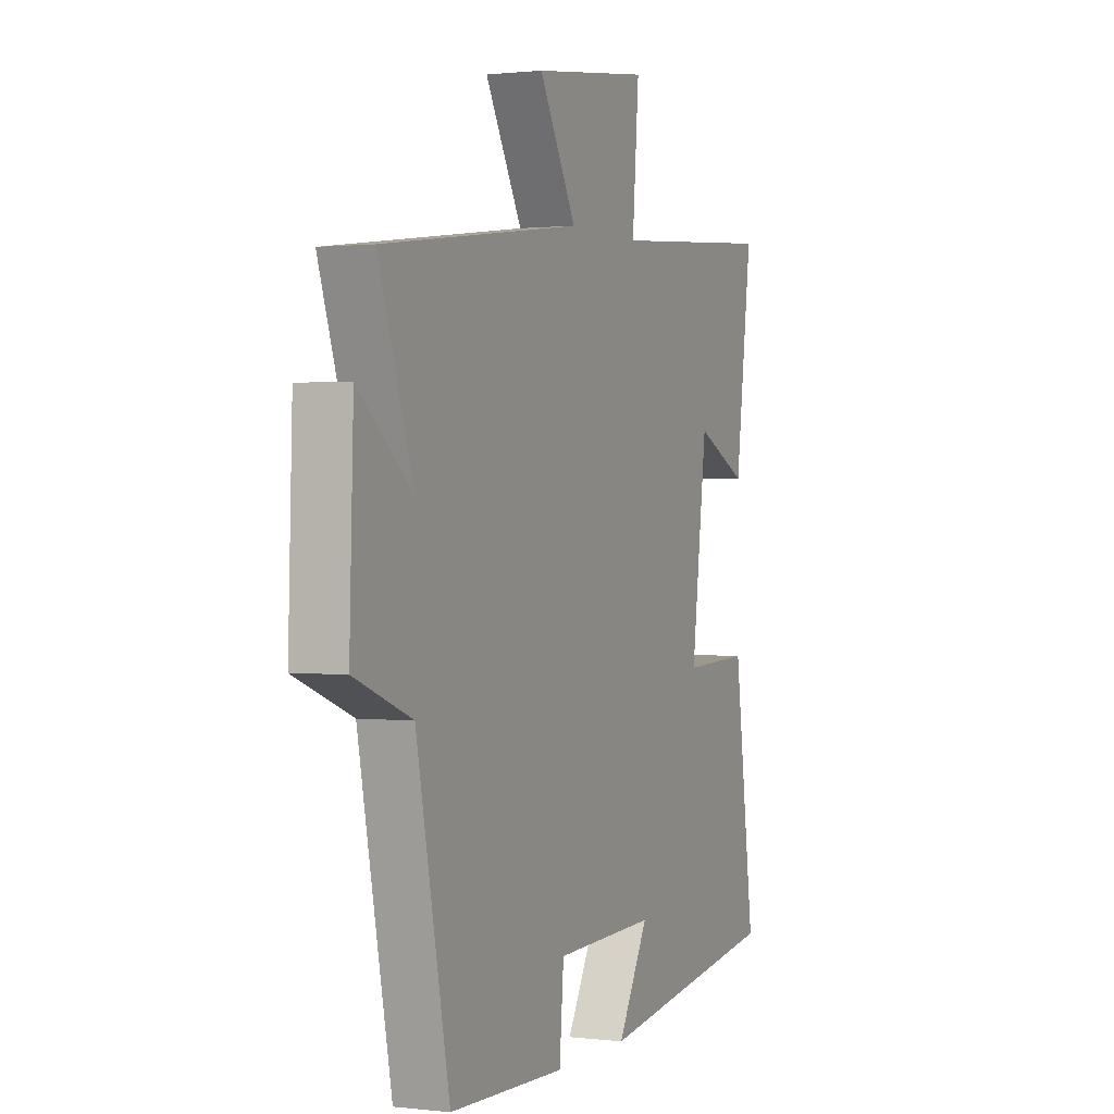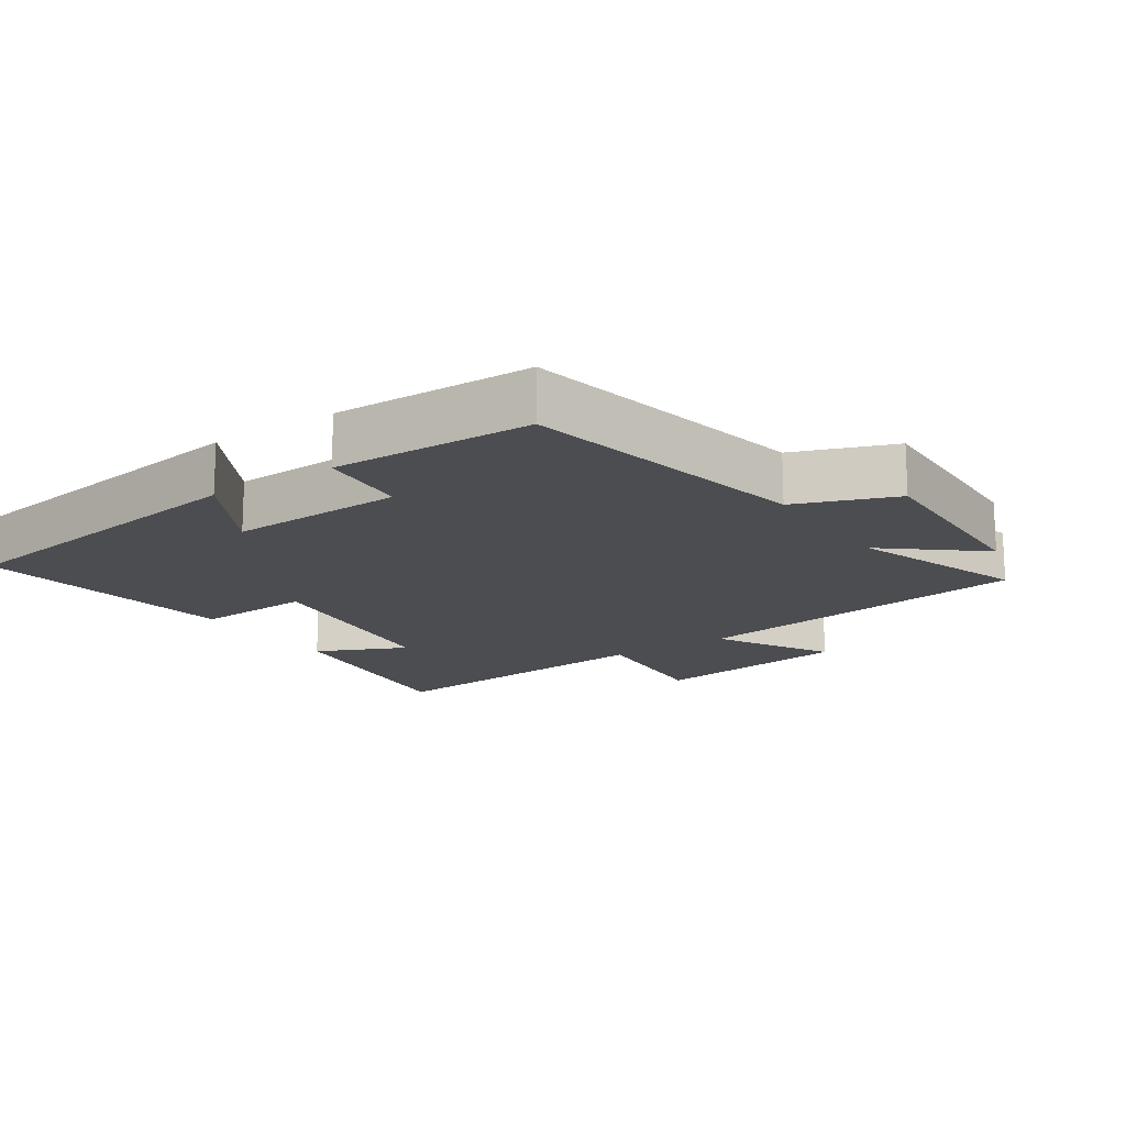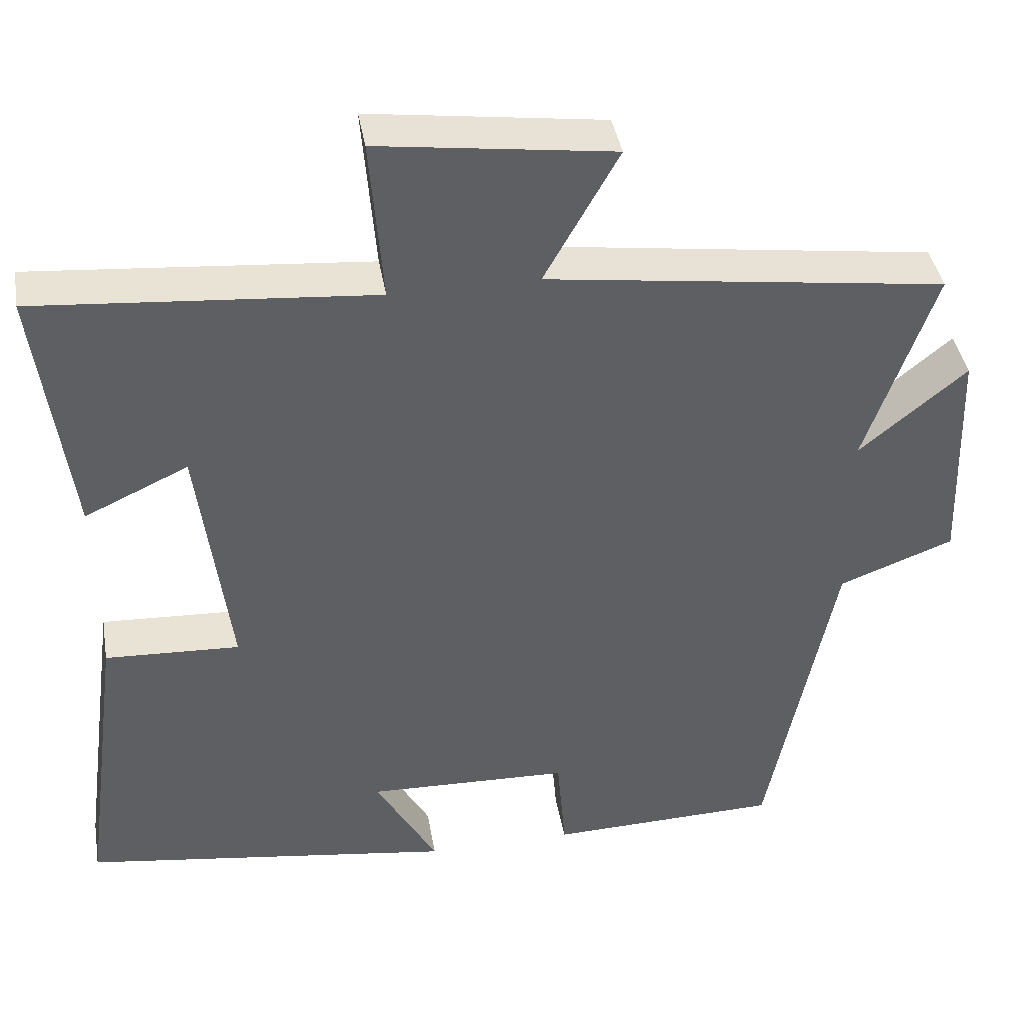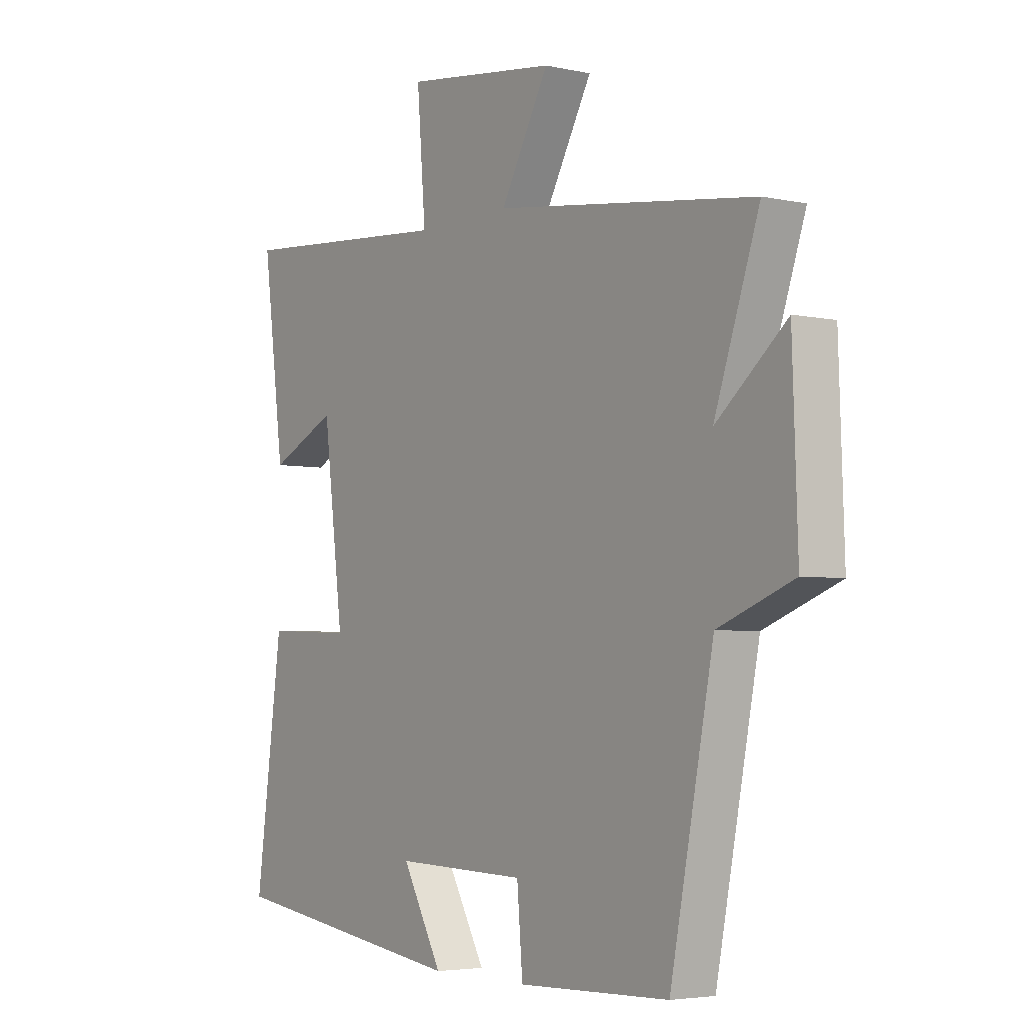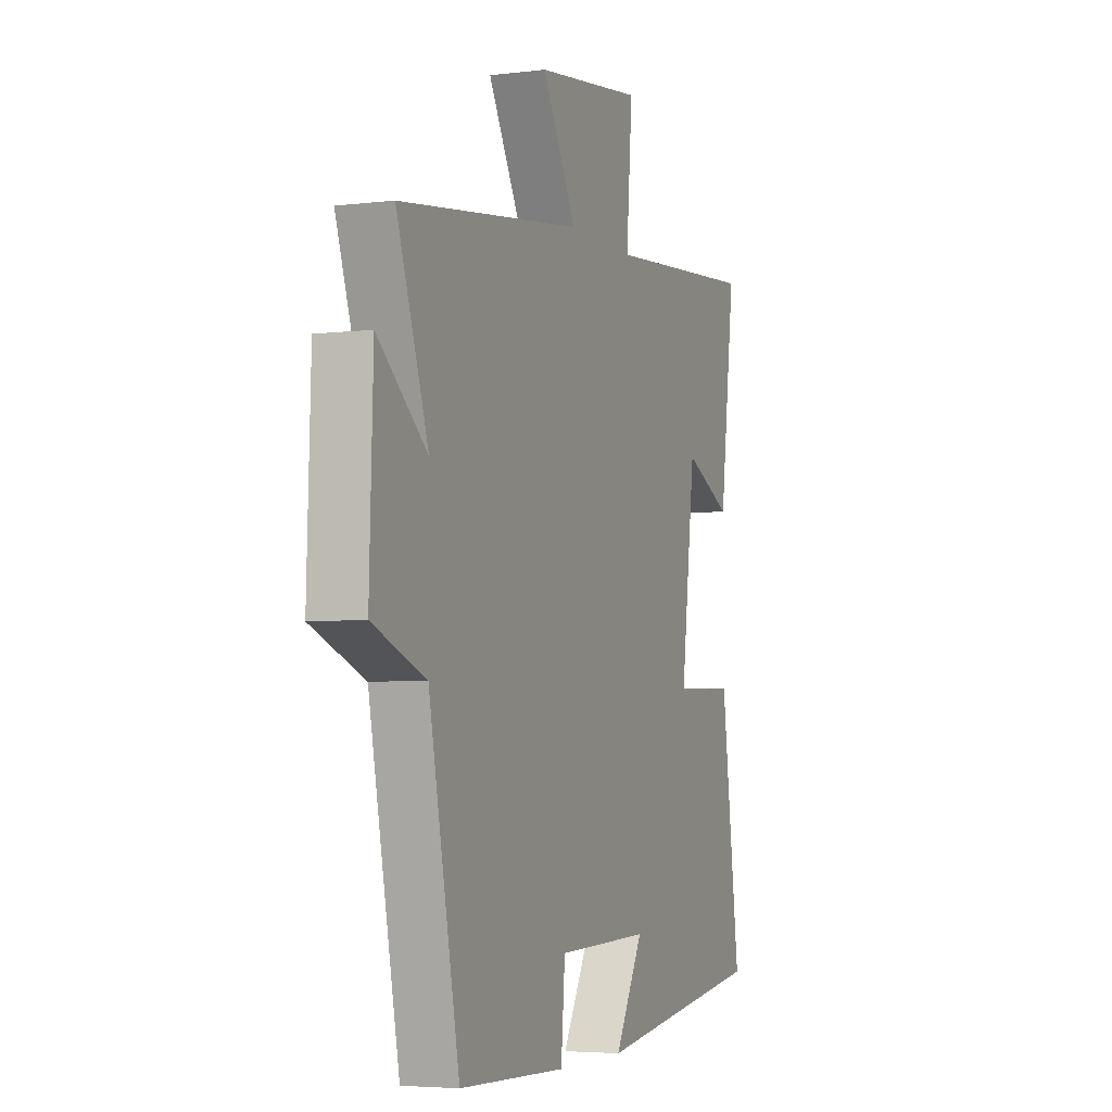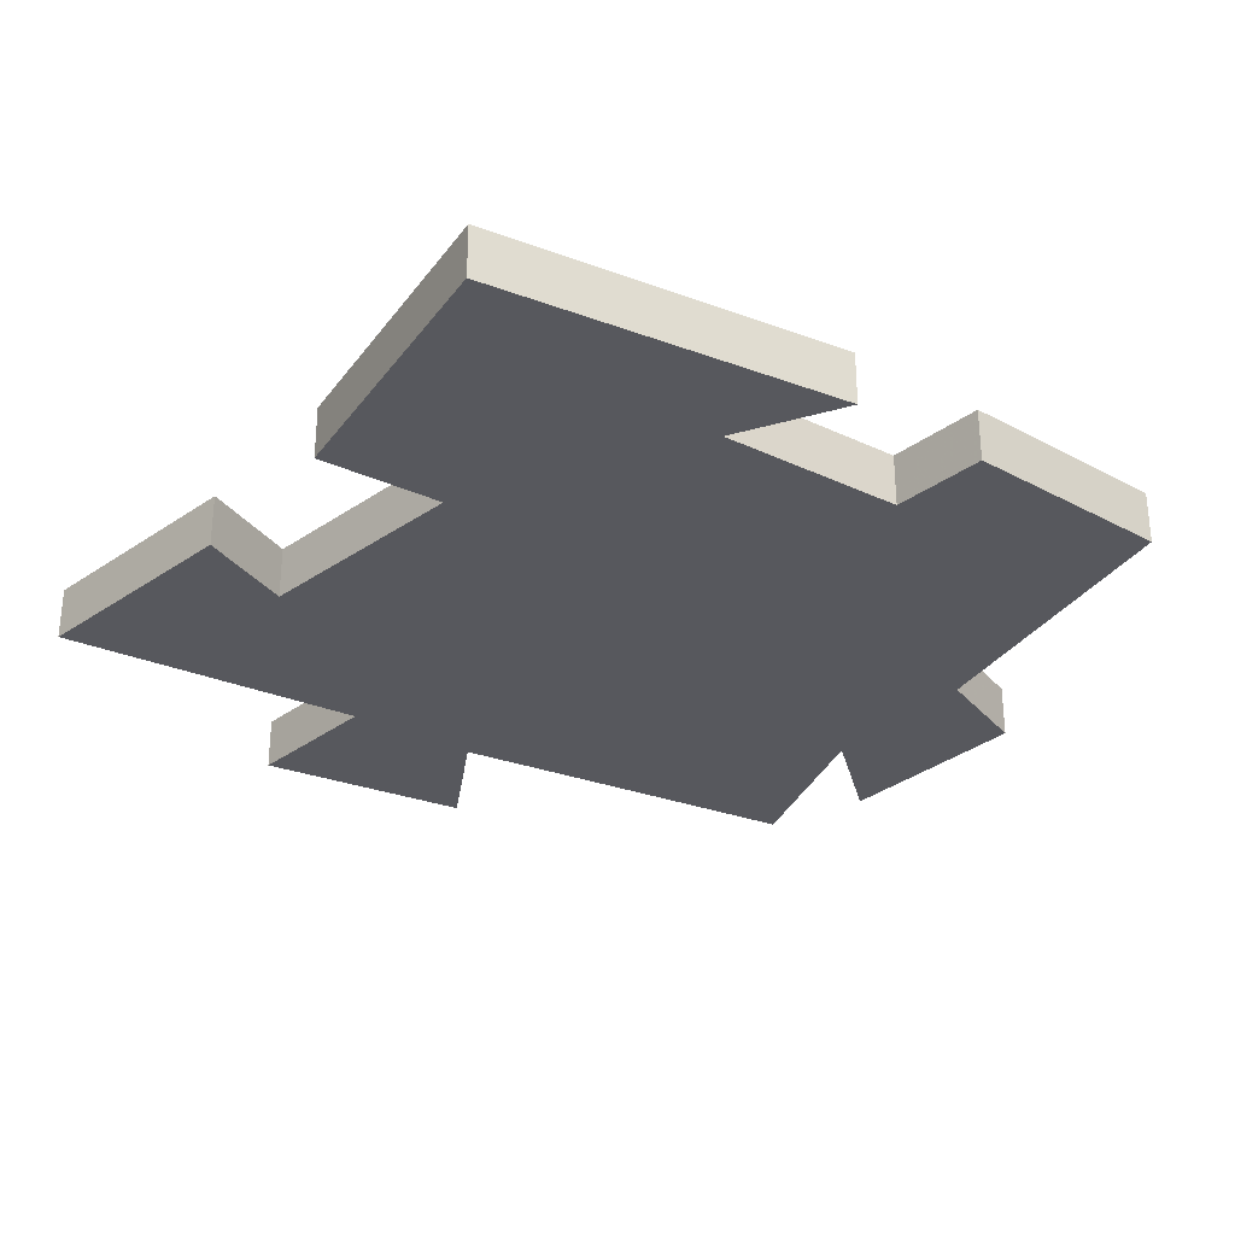
<metadata>
{"format":"obj","ext":"obj","renderer":"f3d","projection":"perspective","resolution":1024,"background":"white","views":[{"elev":0.8,"azim":-66.4,"up":"+Z"},{"elev":-16.0,"azim":-145.8,"up":"+Y"},{"elev":40.8,"azim":170.3,"up":"+Z"},{"elev":-4.3,"azim":-125.3,"up":"+Z"},{"elev":-4.6,"azim":-68.5,"up":"+Z"},{"elev":-28.9,"azim":143.0,"up":"+Y"}]}
</metadata>
<code>
v 0.553 0.07 -0.432
v 0.073 0.07 -0.5
v 0.152 0.07 -0.359
v -0.108 0.07 -0.367
v -0.119 0.07 -0.5
v -0.415 0.07 -0.491
v -0.5 0.07 -0.061
v -0.647 0.07 -0.005
v -0.637 0.07 0.289
v -0.5 0.07 0.175
v -0.588 0.07 0.431
v -0.077 0.07 0.5
v -0.172 0.07 0.67
v 0.128 0.07 0.71
v 0.111 0.07 0.5
v 0.543 0.07 0.536
v 0.5 0.07 0.207
v 0.367 0.07 0.269
v 0.327 0.07 -0.047
v 0.5 0.07 -0.039
v 0.553 0 -0.432
v 0.073 0 -0.5
v 0.152 0 -0.359
v -0.108 0 -0.367
v -0.119 0 -0.5
v -0.415 0 -0.491
v -0.5 0 -0.061
v -0.647 0 -0.005
v -0.637 0 0.289
v -0.5 0 0.175
v -0.588 0 0.431
v -0.077 0 0.5
v -0.172 0 0.67
v 0.128 0 0.71
v 0.111 0 0.5
v 0.543 0 0.536
v 0.5 0 0.207
v 0.367 0 0.269
v 0.327 0 -0.047
v 0.5 0 -0.039
f 1 2 3
f 20 1 3
f 19 20 3
f 18 19 3 4
f 15 16 17 18
f 15 18 4
f 12 13 14 15
f 12 15 4
f 11 12 4
f 10 11 4
f 7 8 9 10
f 6 7 10
f 5 6 10
f 4 5 10
f 23 22 21
f 23 21 40
f 23 40 39
f 24 23 39 38
f 38 37 36 35
f 24 38 35
f 35 34 33 32
f 24 35 32
f 24 32 31
f 24 31 30
f 30 29 28 27
f 30 27 26
f 30 26 25
f 30 25 24
f 1 21 22 2
f 2 22 23 3
f 3 23 24 4
f 4 24 25 5
f 5 25 26 6
f 6 26 27 7
f 7 27 28 8
f 8 28 29 9
f 9 29 30 10
f 10 30 31 11
f 11 31 32 12
f 12 32 33 13
f 13 33 34 14
f 14 34 35 15
f 15 35 36 16
f 16 36 37 17
f 17 37 38 18
f 18 38 39 19
f 19 39 40 20
f 20 40 21 1

</code>
